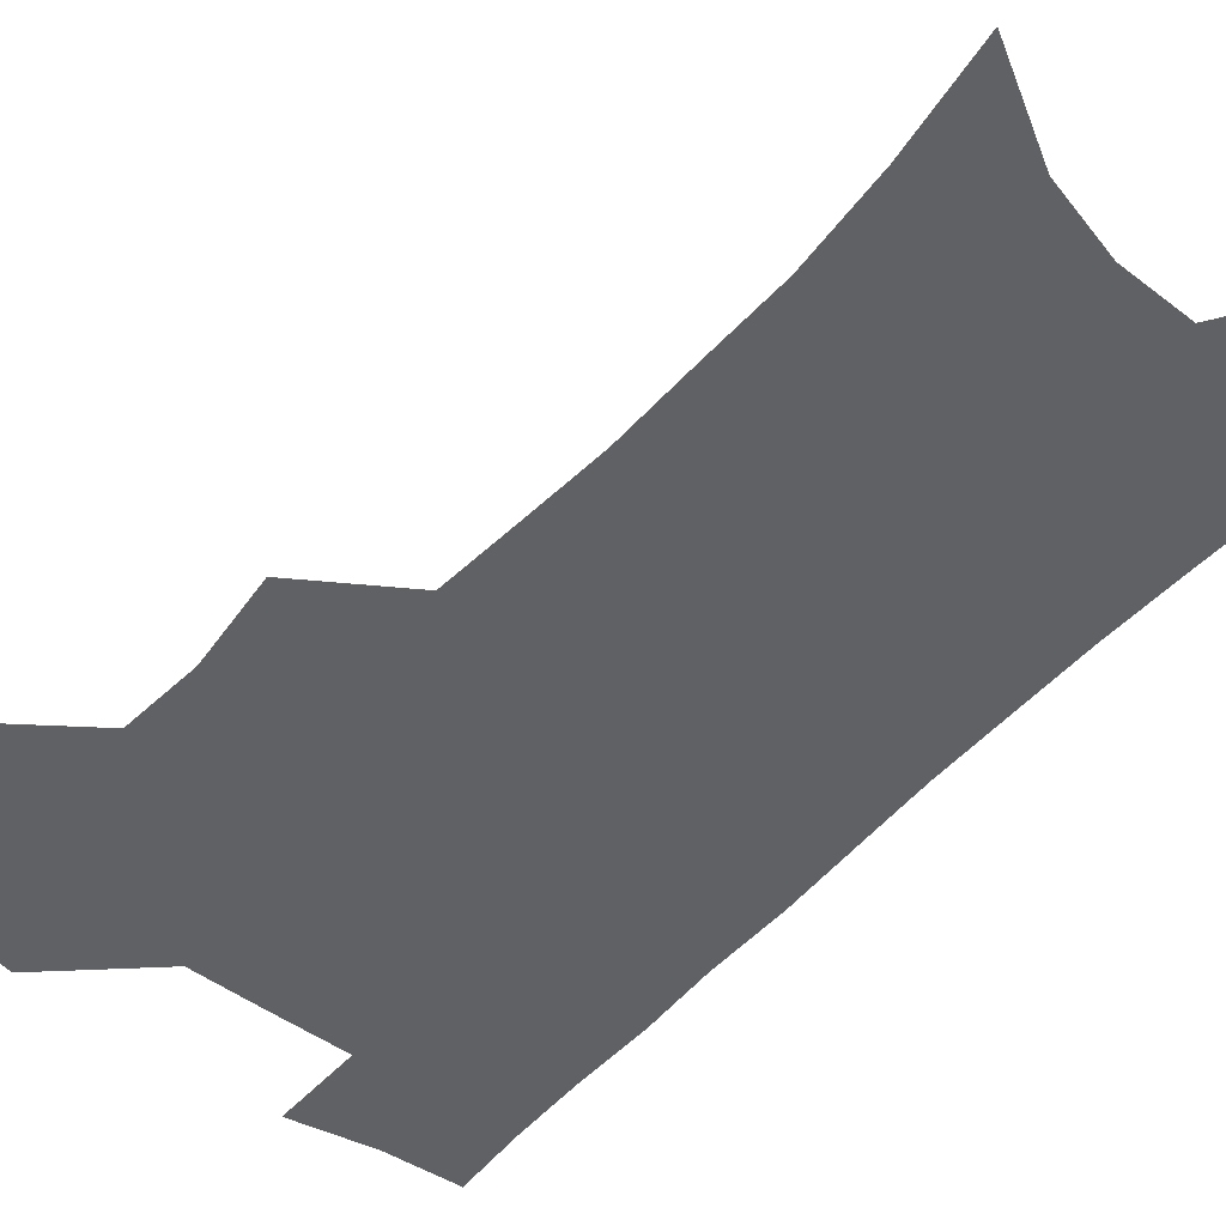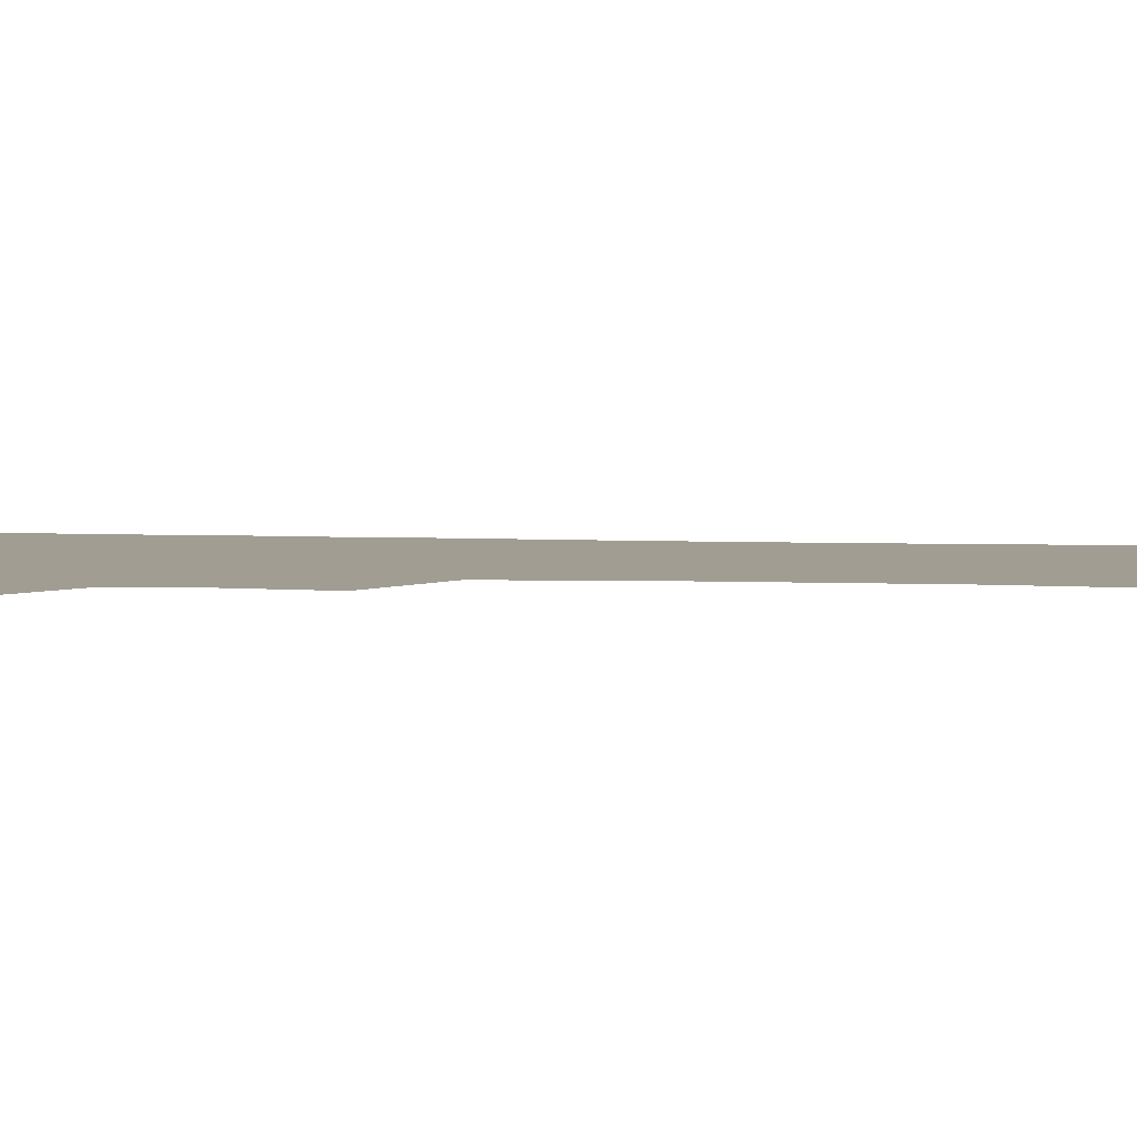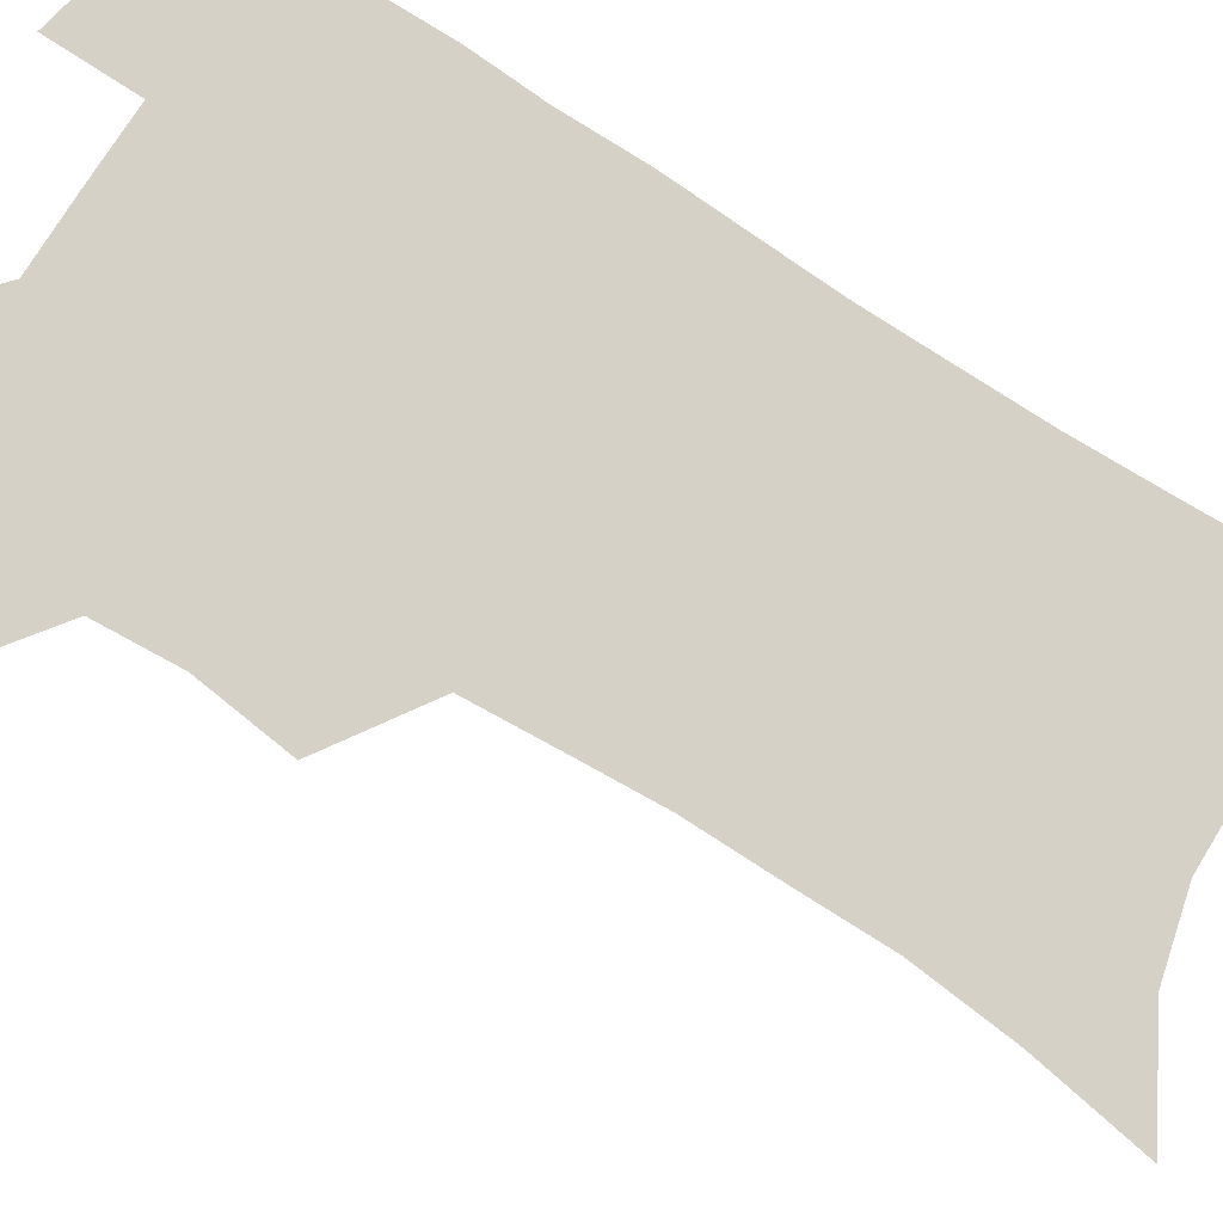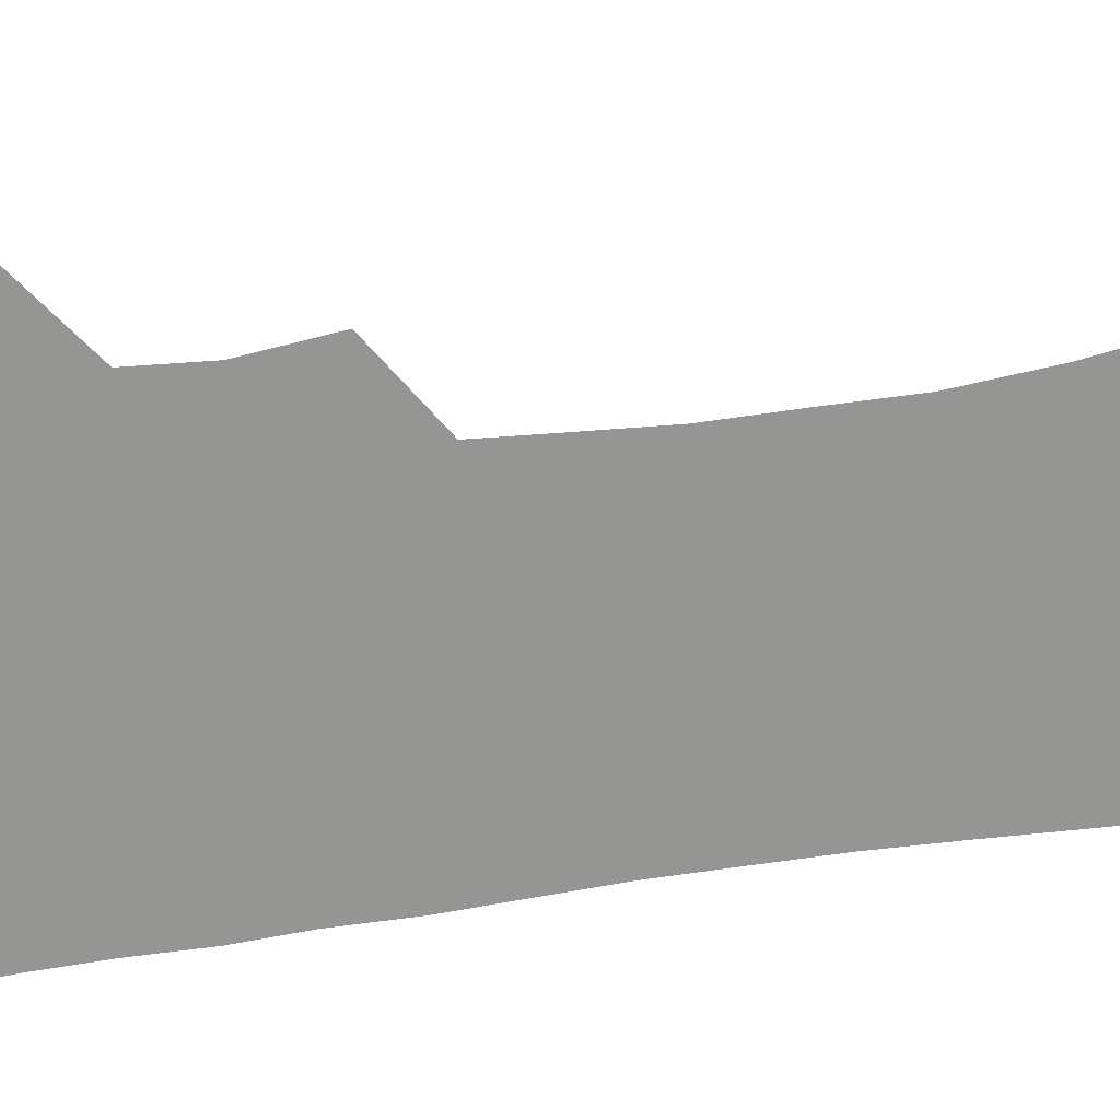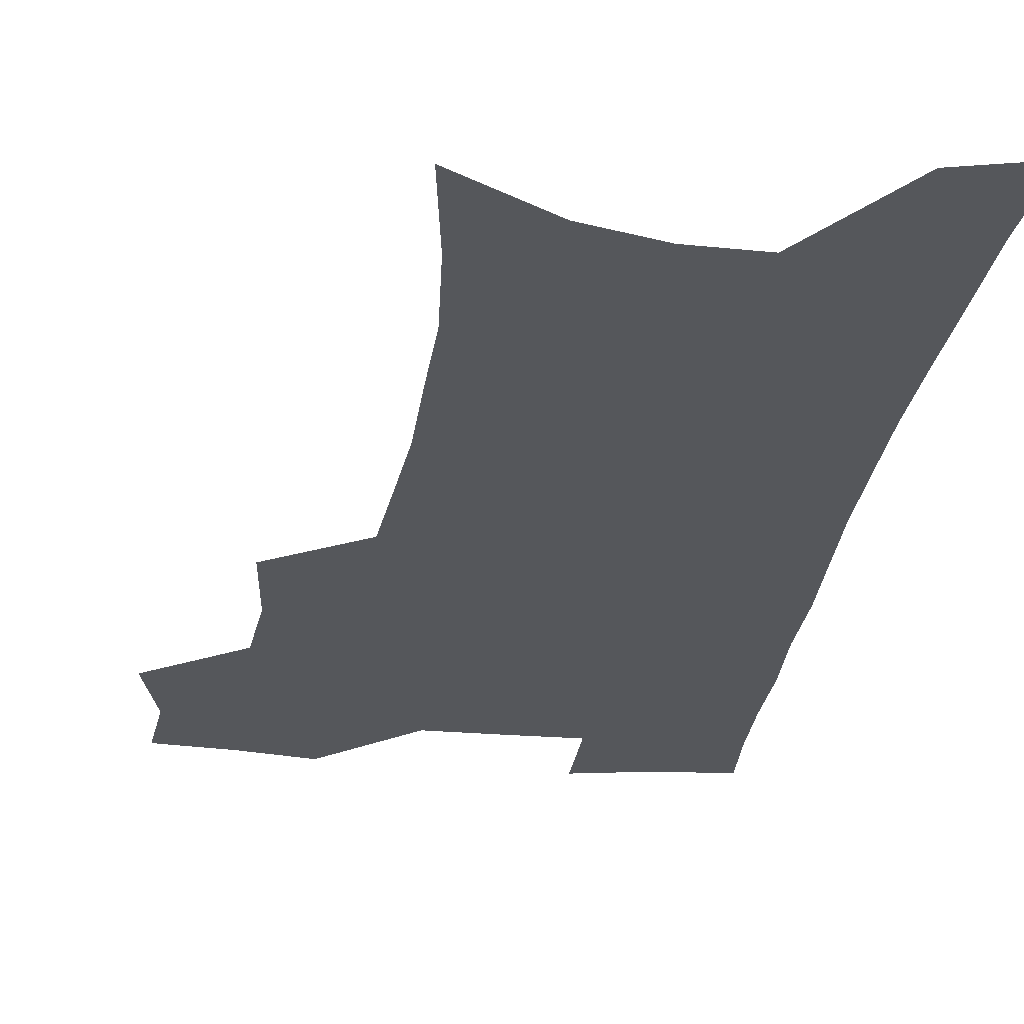
<metadata>
{"format":"obj","ext":"obj","renderer":"f3d","projection":"perspective","resolution":1024,"background":"white","views":[{"elev":-48.6,"azim":-39.5,"up":"+Z"},{"elev":4.8,"azim":-82.2,"up":"+Z"},{"elev":78.7,"azim":-57.4,"up":"+Z"},{"elev":-67.4,"azim":-81.9,"up":"+Z"},{"elev":-26.5,"azim":-7.7,"up":"+Z"}]}
</metadata>
<code>
v 475.9 503 0
v 484.2 535.1 0
v 481.9 564 0
v 509.7 412 0
v 513.5 447.1 0
v 511.4 476.8 0
v 517.6 509.2 0
v 515 537.3 0
v 511.4 566.7 0
v 539.3 183 0
v 545.7 224.4 0
v 548.9 261.2 0
v 548.7 293.1 0
v 548.7 327.2 0
v 546.7 358.1 0
v 544.5 389.1 0
v 546.2 423.1 0
v 545.3 452.4 0
v 546.4 482.3 0
v 546.6 510.7 0
v 544.4 539.3 0
v 539.8 571.4 0
v 575.3 204 0
v 577.2 239.6 0
v 577.4 272.2 0
v 576.5 303 0
v 576.6 336.3 0
v 576.1 367.6 0
v 575.5 397.8 0
v 574.7 426.6 0
v 574.7 455.4 0
v 575.3 483.8 0
v 576.3 511.6 0
v 574.5 539.7 0
v 603.5 211.4 0
v 603.4 244 0
v 603.5 278.1 0
v 603.1 309.5 0
v 602.7 339.9 0
v 602.5 370.1 0
v 602.5 401 0
v 602.8 430.2 0
v 603.1 457.9 0
v 603.1 484.7 0
v 603.4 512.1 0
v 603 539.8 0
v 630.1 212.1 0
v 629.1 247.6 0
v 628.7 279.7 0
v 628.4 310.5 0
v 628.1 341.2 0
v 628.7 368.5 0
v 628.4 401.2 0
v 629 429.3 0
v 629.2 457.7 0
v 630.4 484.2 0
v 630.8 512.2 0
v 631.2 539.6 0
v 631.4 573.1 0
v 659.9 168.5 0
v 656.9 207.7 0
v 655.3 242.9 0
v 654.2 276.1 0
v 654.4 306.3 0
v 653.6 338.7 0
v 654.7 367.1 0
v 656.3 395.6 0
v 655.7 426.9 0
v 657.1 454.8 0
v 658 482.8 0
v 658 511.3 0
v 659.2 538.6 0
v 661.7 567 0
v 688.7 161 0
v 685.8 198.4 0
v 684.7 231.8 0
v 683.6 265.1 0
v 682.7 297.5 0
v 682.9 328.8 0
v 683.1 359.8 0
v 684.5 389.8 0
v 685.9 419.7 0
v 685.8 450.8 0
v 687.4 479.5 0
v 687.1 509 0
v 687.9 537.1 0
v 689.9 564.9 0
f 6 7 1
f 1 7 2
f 7 8 2
f 2 8 3
f 8 9 3
f 16 17 4
f 4 17 5
f 17 18 5
f 5 18 6
f 18 19 6
f 6 19 7
f 19 20 7
f 7 20 8
f 20 21 8
f 8 21 9
f 21 22 9
f 10 23 11
f 23 24 11
f 11 24 12
f 24 25 12
f 12 25 13
f 25 26 13
f 13 26 14
f 26 27 14
f 14 27 15
f 27 28 15
f 15 28 16
f 28 29 16
f 16 29 17
f 29 30 17
f 17 30 18
f 30 31 18
f 18 31 19
f 31 32 19
f 19 32 20
f 32 33 20
f 20 33 21
f 33 34 21
f 21 34 22
f 23 35 24
f 35 36 24
f 24 36 25
f 36 37 25
f 25 37 26
f 37 38 26
f 26 38 27
f 38 39 27
f 27 39 28
f 39 40 28
f 28 40 29
f 40 41 29
f 29 41 30
f 41 42 30
f 30 42 31
f 42 43 31
f 31 43 32
f 43 44 32
f 32 44 33
f 44 45 33
f 33 45 34
f 45 46 34
f 35 47 36
f 47 48 36
f 36 48 37
f 48 49 37
f 37 49 38
f 49 50 38
f 38 50 39
f 50 51 39
f 39 51 40
f 51 52 40
f 40 52 41
f 52 53 41
f 41 53 42
f 53 54 42
f 42 54 43
f 54 55 43
f 43 55 44
f 55 56 44
f 44 56 45
f 56 57 45
f 45 57 46
f 57 58 46
f 60 61 47
f 47 61 48
f 61 62 48
f 48 62 49
f 62 63 49
f 49 63 50
f 63 64 50
f 50 64 51
f 64 65 51
f 51 65 52
f 65 66 52
f 52 66 53
f 66 67 53
f 53 67 54
f 67 68 54
f 54 68 55
f 68 69 55
f 55 69 56
f 69 70 56
f 56 70 57
f 70 71 57
f 57 71 58
f 71 72 58
f 58 72 59
f 72 73 59
f 60 74 61
f 74 75 61
f 61 75 62
f 75 76 62
f 62 76 63
f 76 77 63
f 63 77 64
f 77 78 64
f 64 78 65
f 78 79 65
f 65 79 66
f 79 80 66
f 66 80 67
f 80 81 67
f 67 81 68
f 81 82 68
f 68 82 69
f 82 83 69
f 69 83 70
f 83 84 70
f 70 84 71
f 84 85 71
f 71 85 72
f 85 86 72
f 72 86 73
f 86 87 73

</code>
